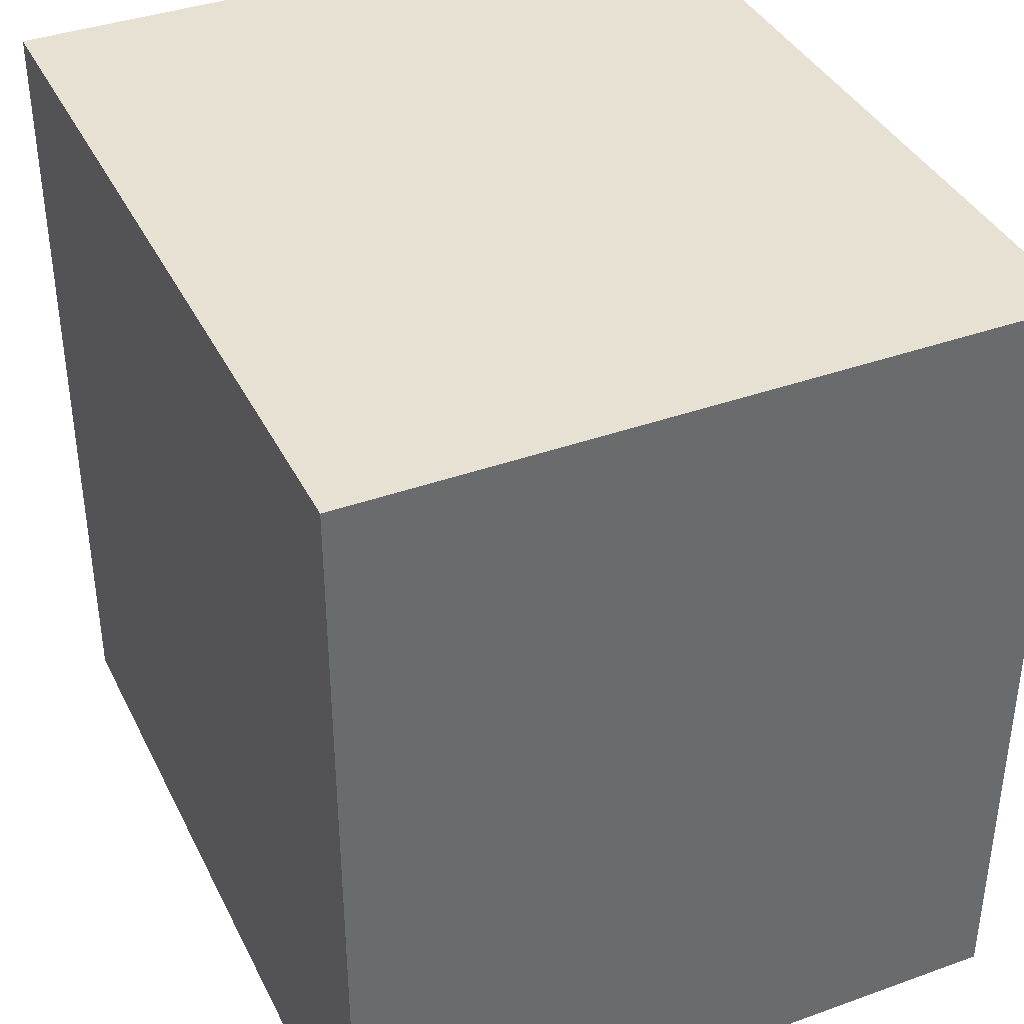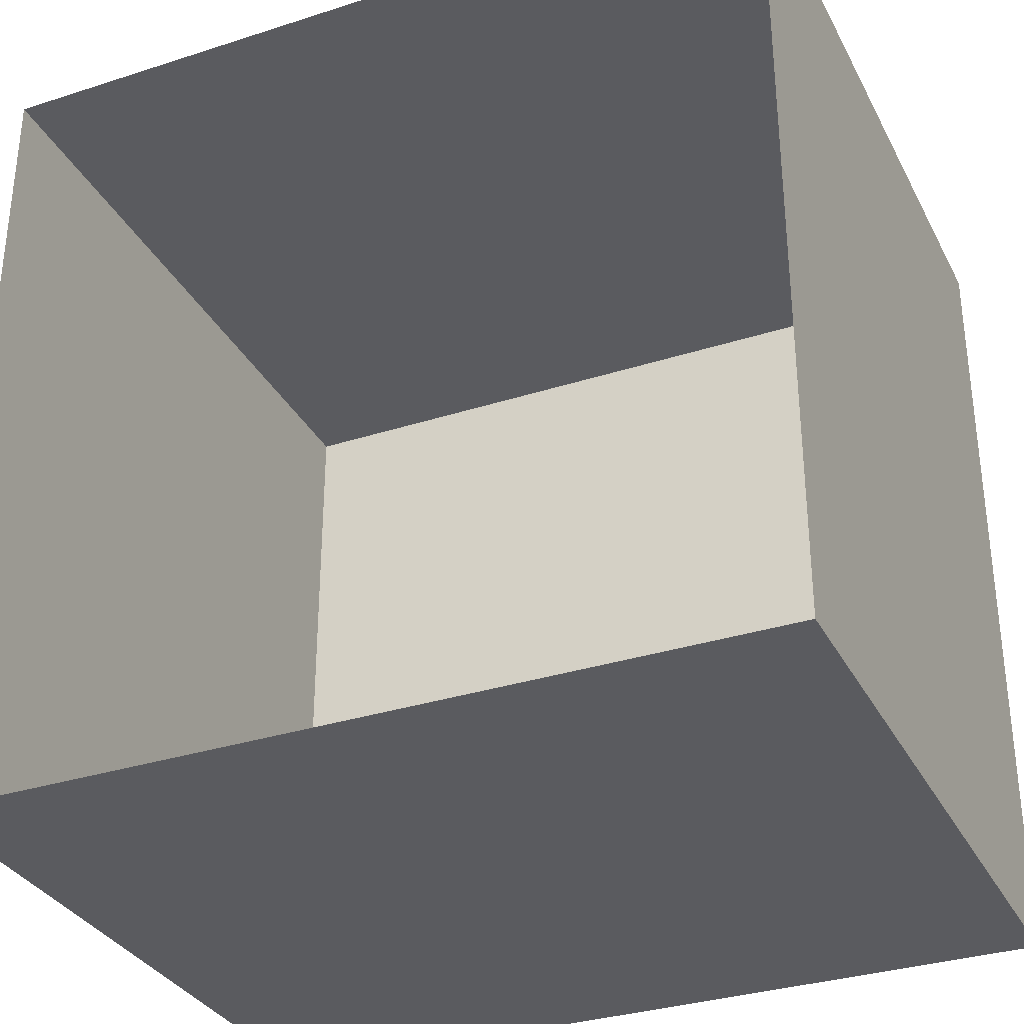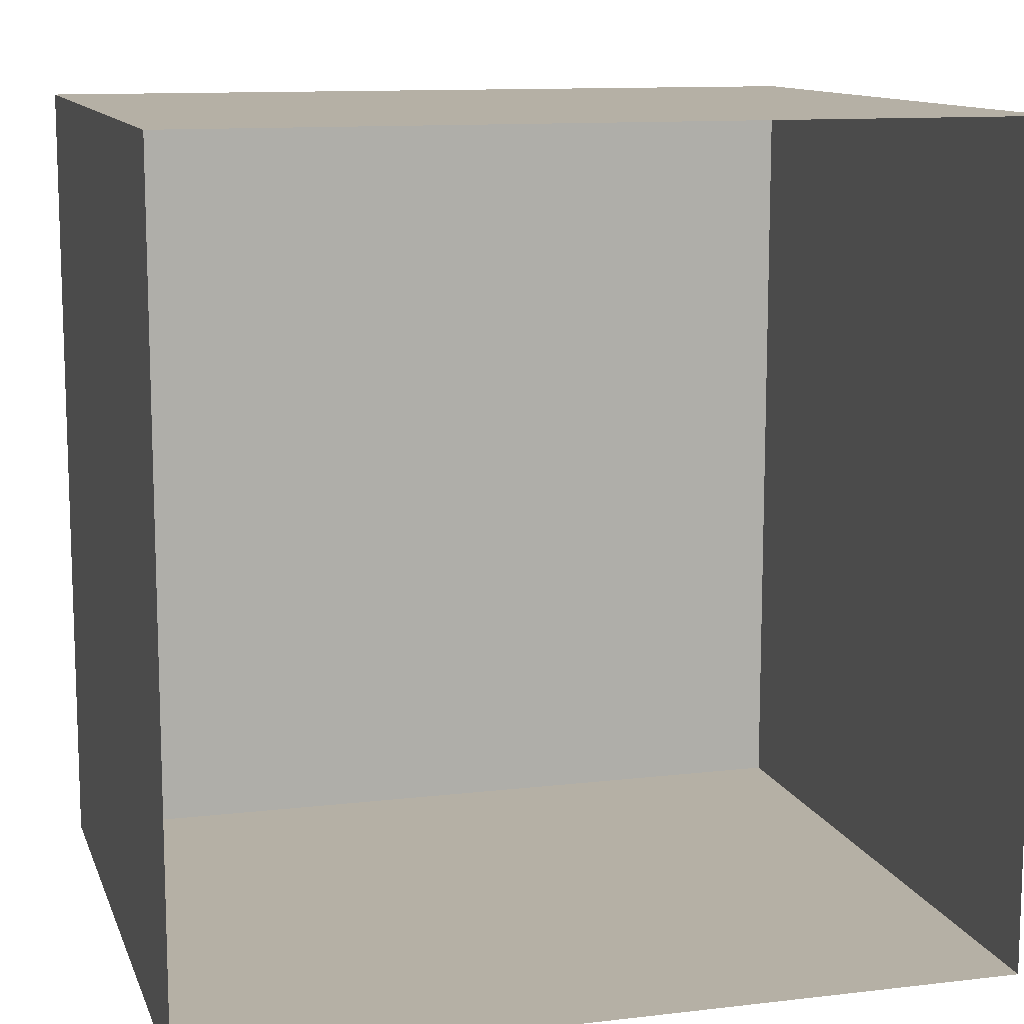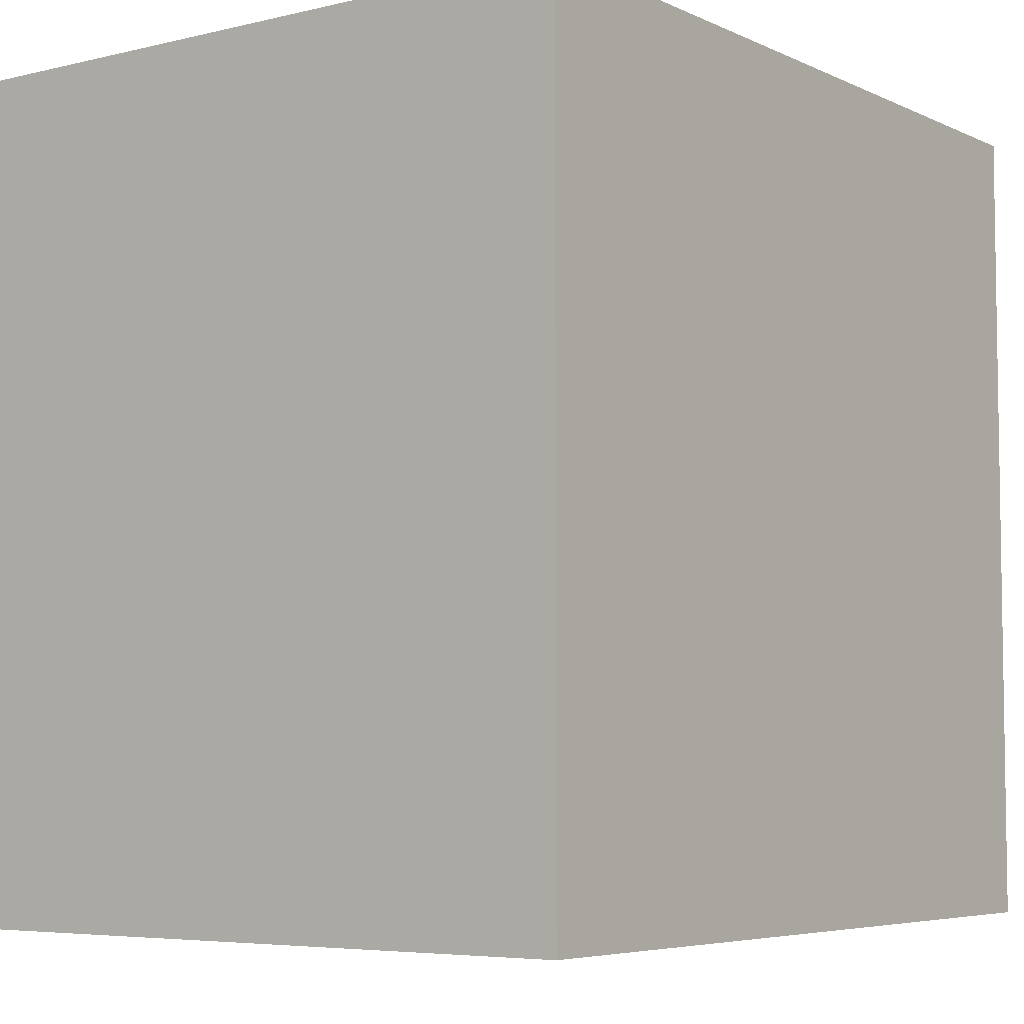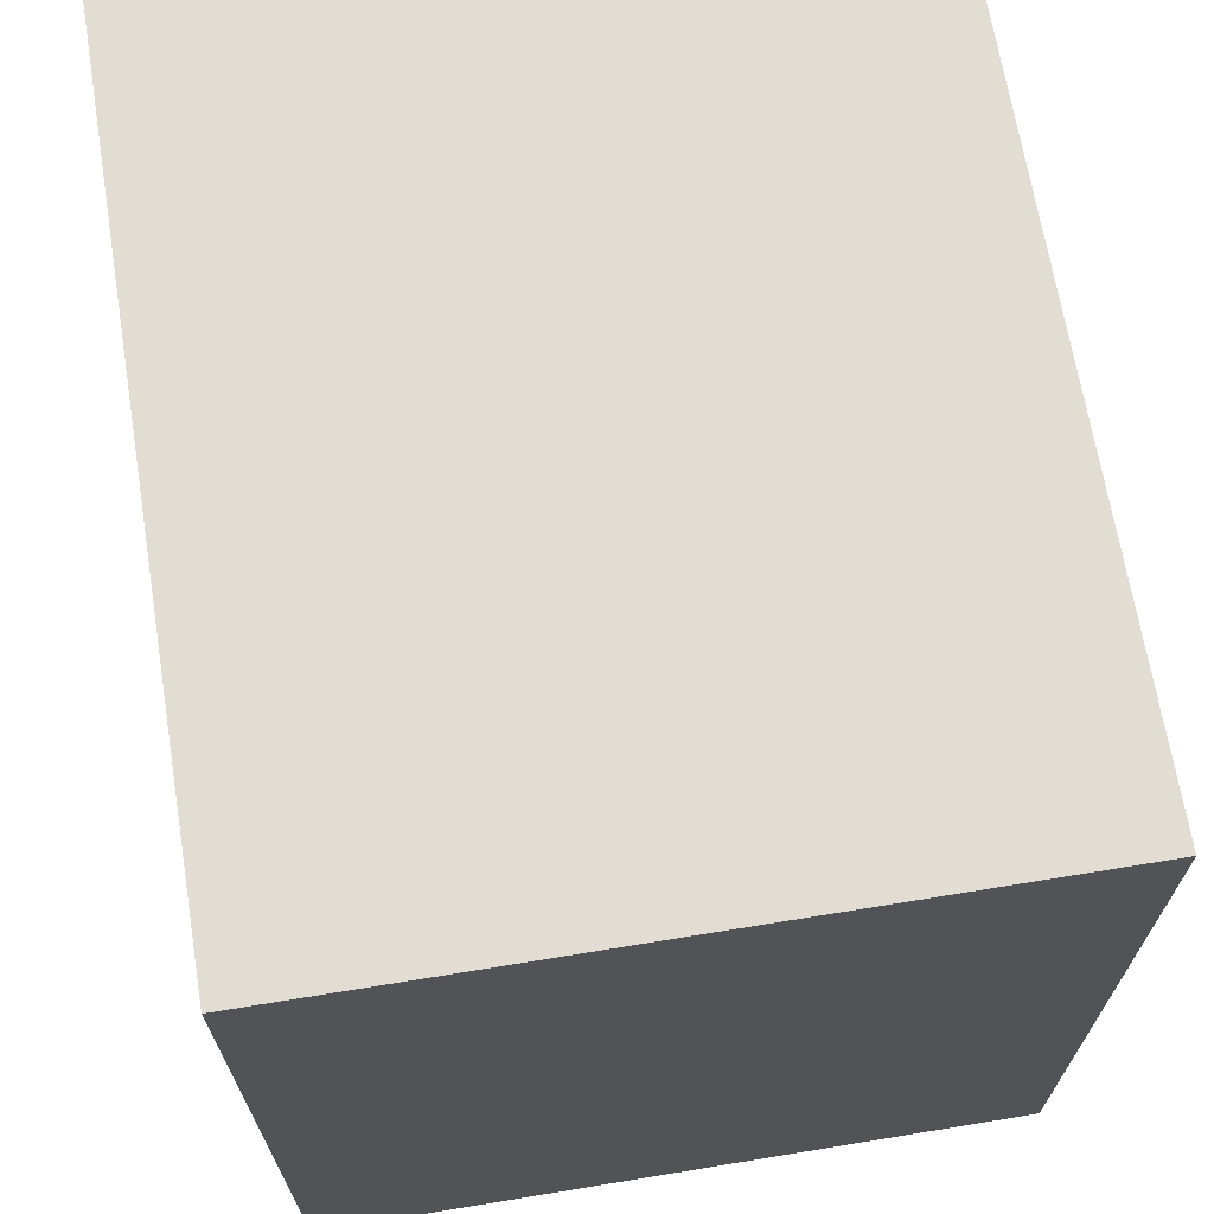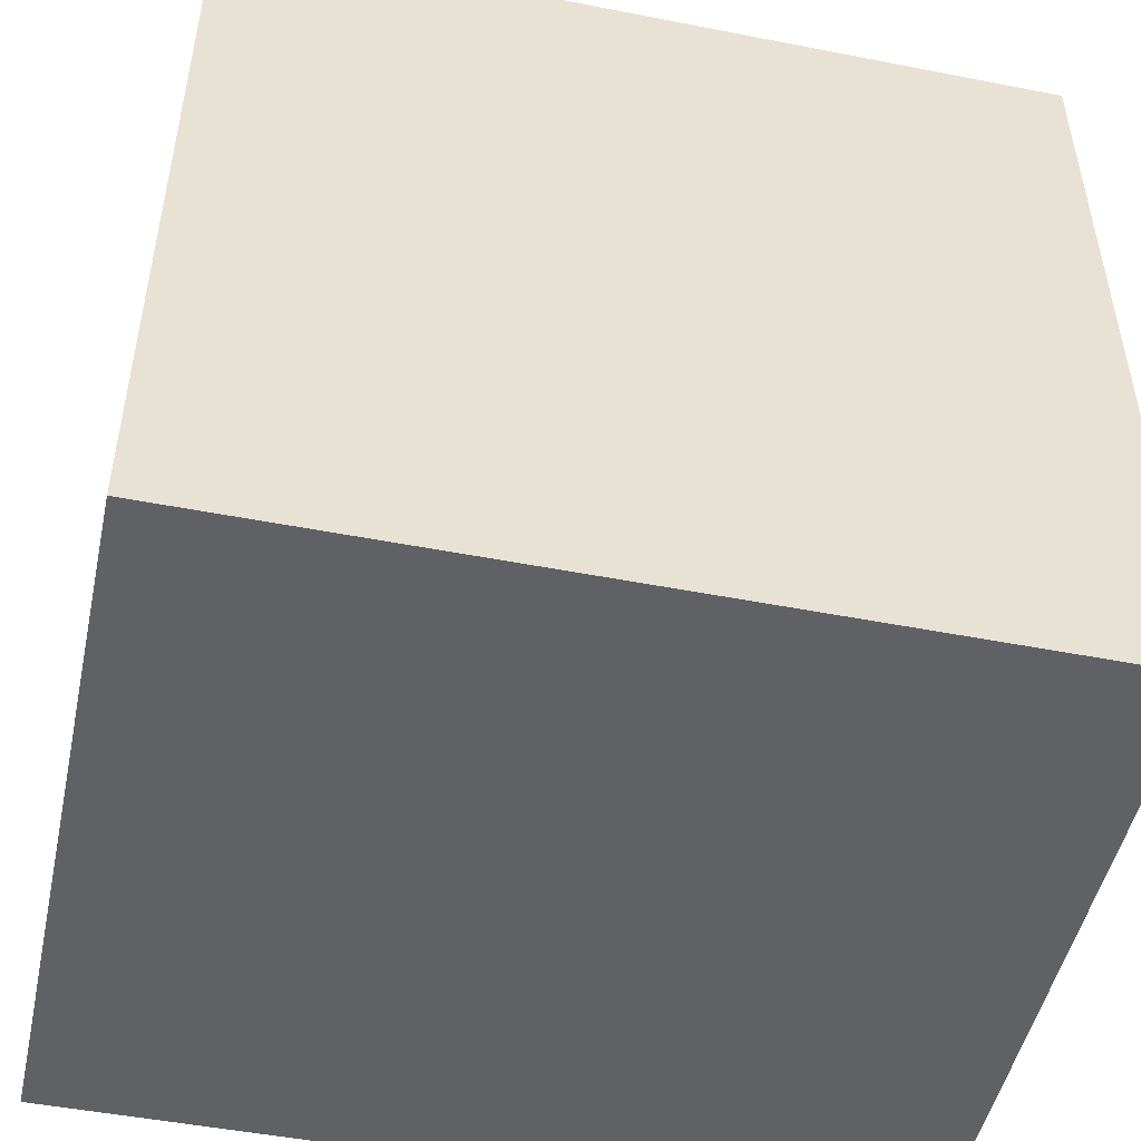
<metadata>
{"format":"obj","ext":"obj","renderer":"f3d","projection":"perspective","resolution":1024,"background":"white","views":[{"elev":38.6,"azim":65.7,"up":"+Y"},{"elev":-32.9,"azim":-156.0,"up":"+Y"},{"elev":11.7,"azim":164.2,"up":"+Y"},{"elev":-5.6,"azim":-53.7,"up":"+Y"},{"elev":68.2,"azim":80.7,"up":"+Y"},{"elev":-49.2,"azim":-12.2,"up":"+Y"}]}
</metadata>
<code>
g Box1512
v 0.2974 -0.8298 1.252
v 0.2974 0.2526 1.252
v 1.38 0.2526 1.252
v 1.38 -0.8298 1.252
v 0.2974 -0.8298 0.3411
v 0.2974 -0.8298 1.252
v 1.38 -0.8298 1.252
v 1.38 -0.8298 0.3411
v 1.38 -0.8298 0.3411
v 1.38 -0.8298 1.252
v 1.38 0.2526 1.252
v 1.38 0.2526 0.3411
v 1.38 0.2526 0.3411
v 1.38 0.2526 1.252
v 0.2974 0.2526 1.252
v 0.2974 0.2526 0.3411
v 0.2974 0.2526 0.3411
v 0.2974 0.2526 1.252
v 0.2974 -0.8298 1.252
v 0.2974 -0.8298 0.3411
g Box1512_0
f 3 2 1
f 4 3 1
f 7 6 5
f 8 7 5
f 11 10 9
f 12 11 9
f 15 14 13
f 16 15 13
f 19 18 17
f 20 19 17

</code>
